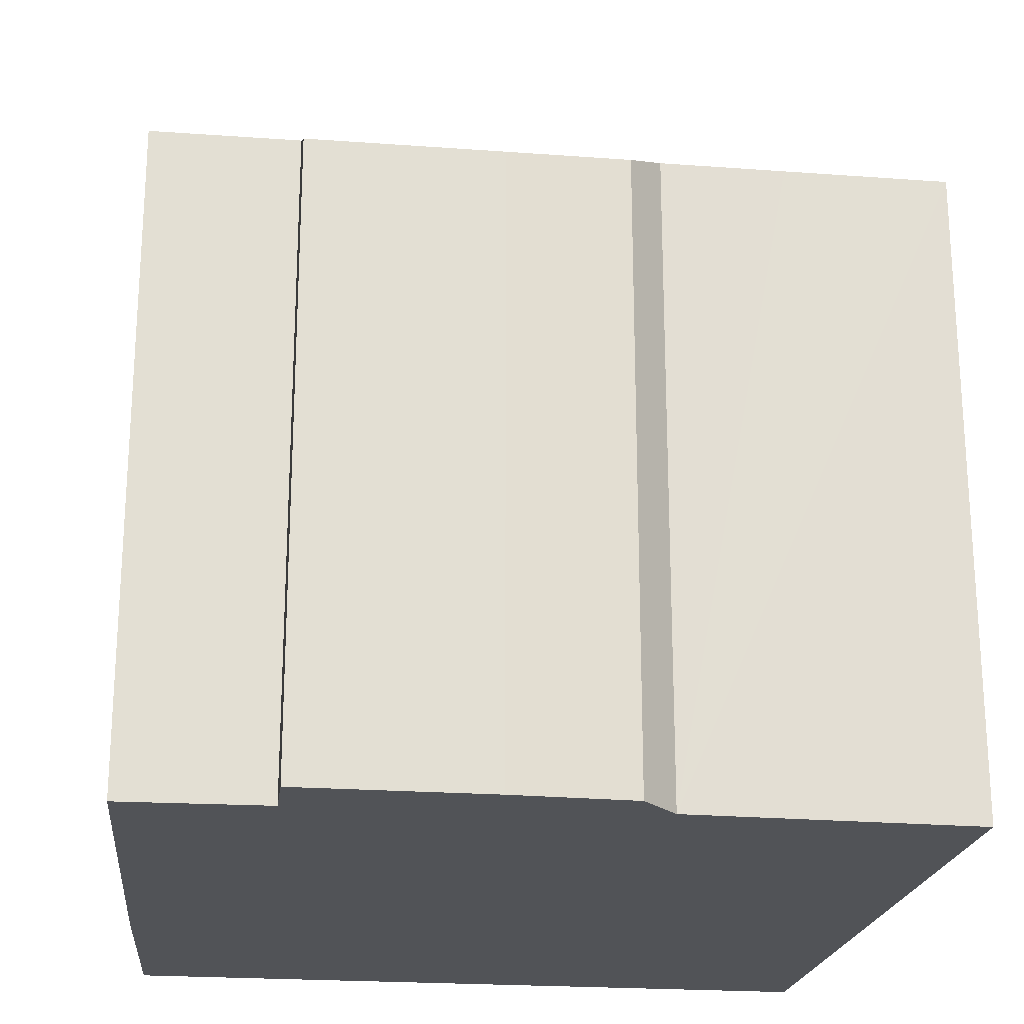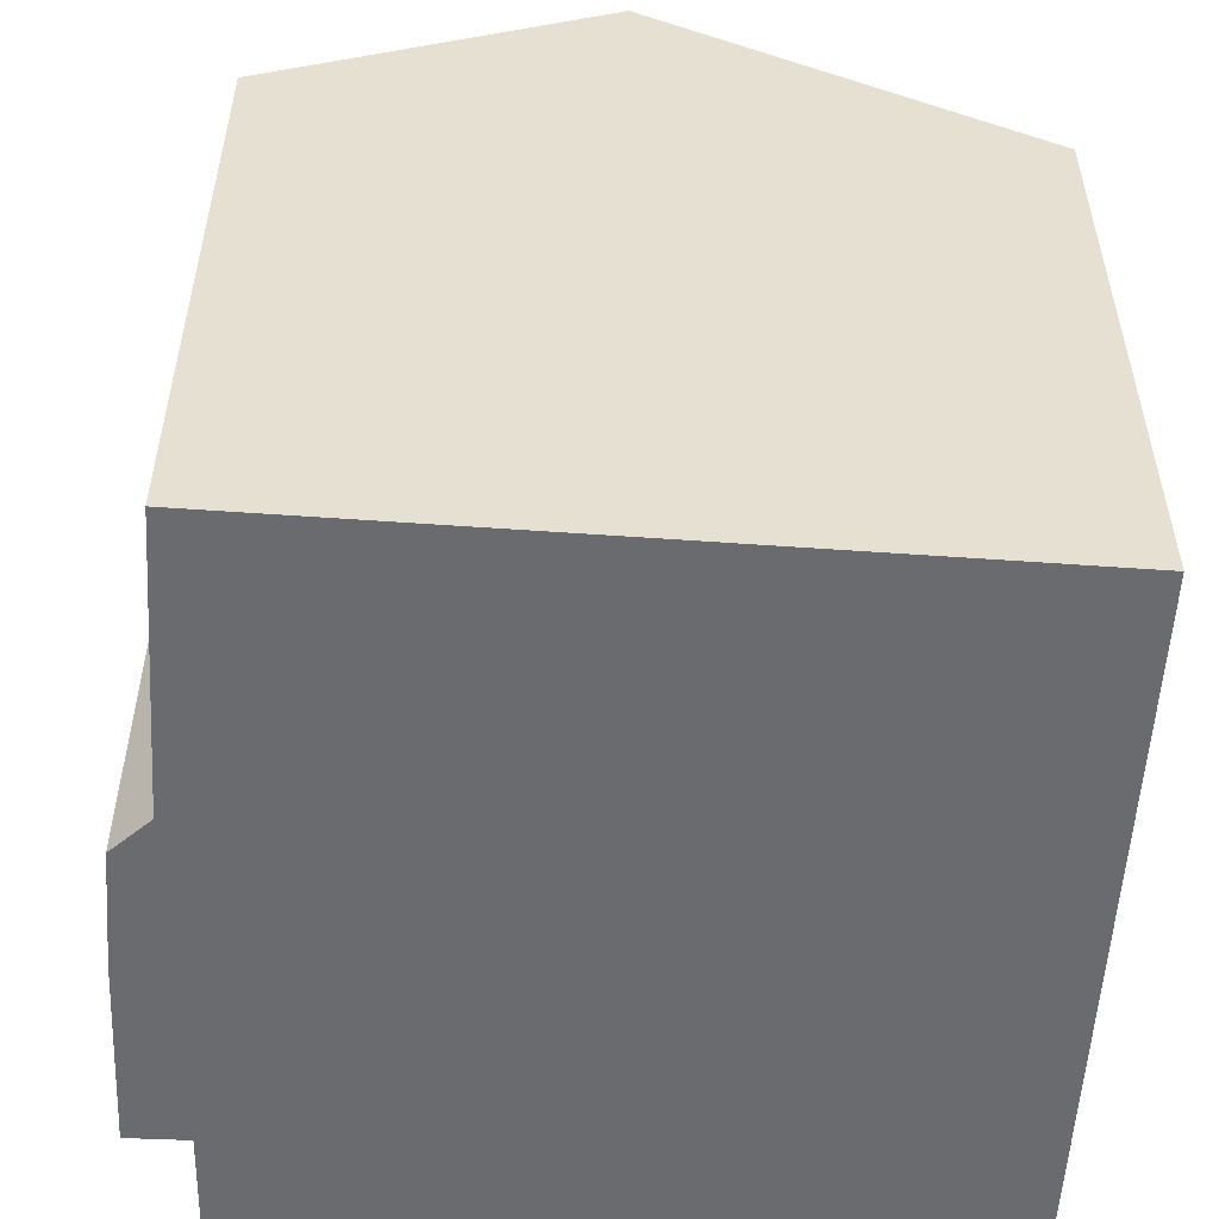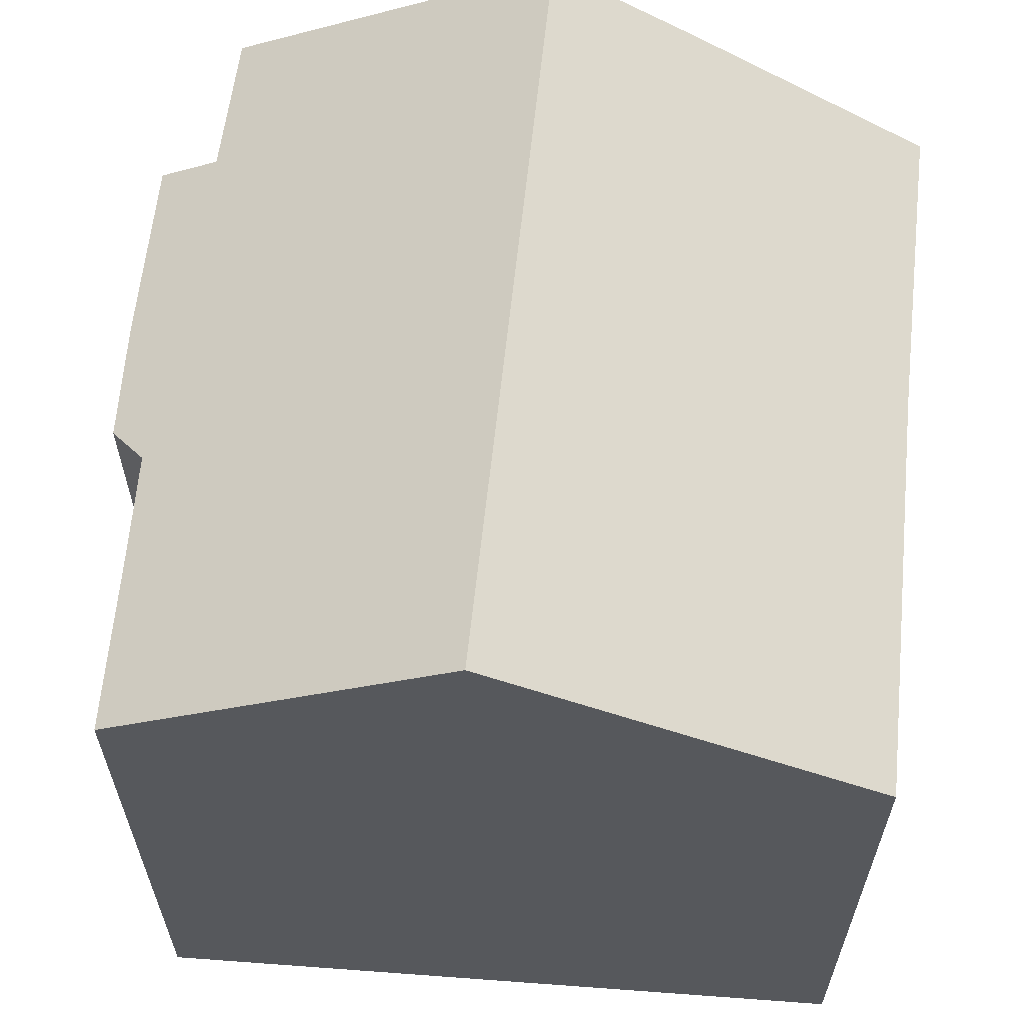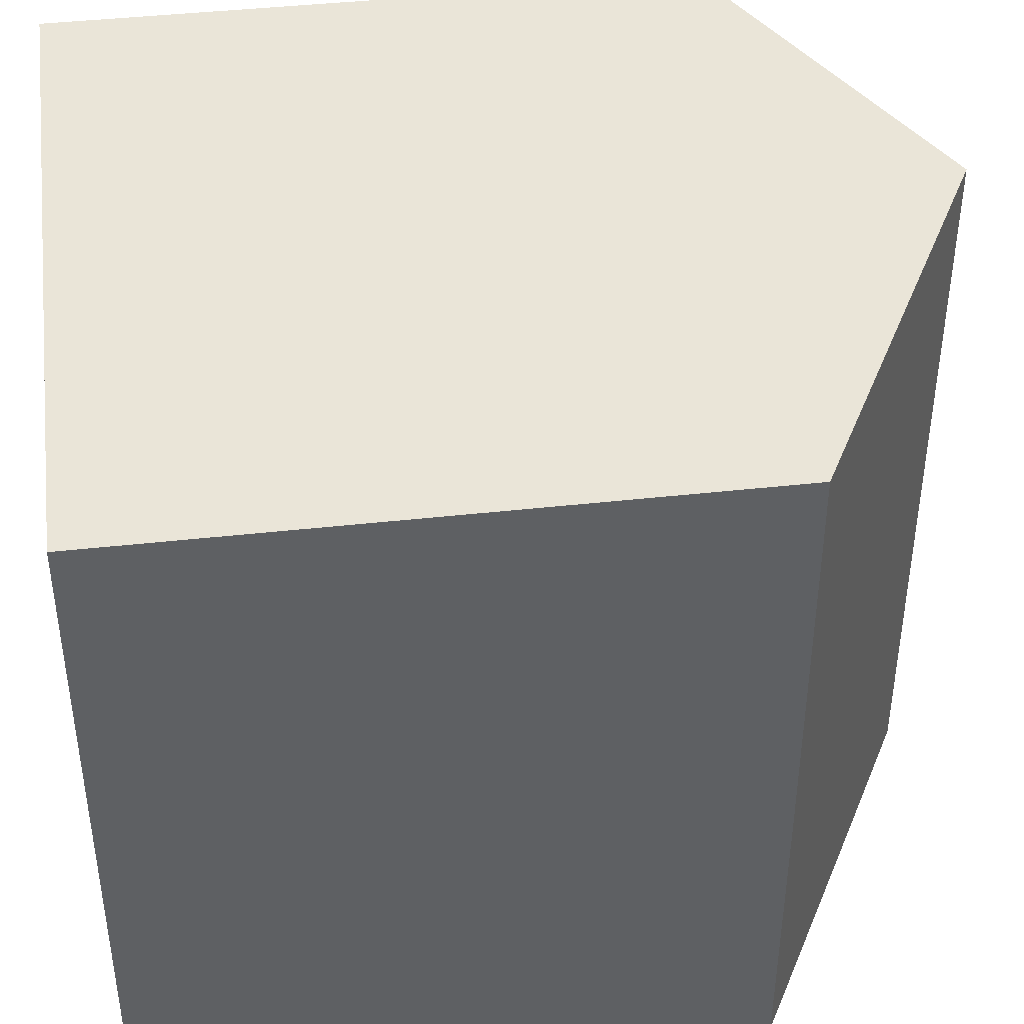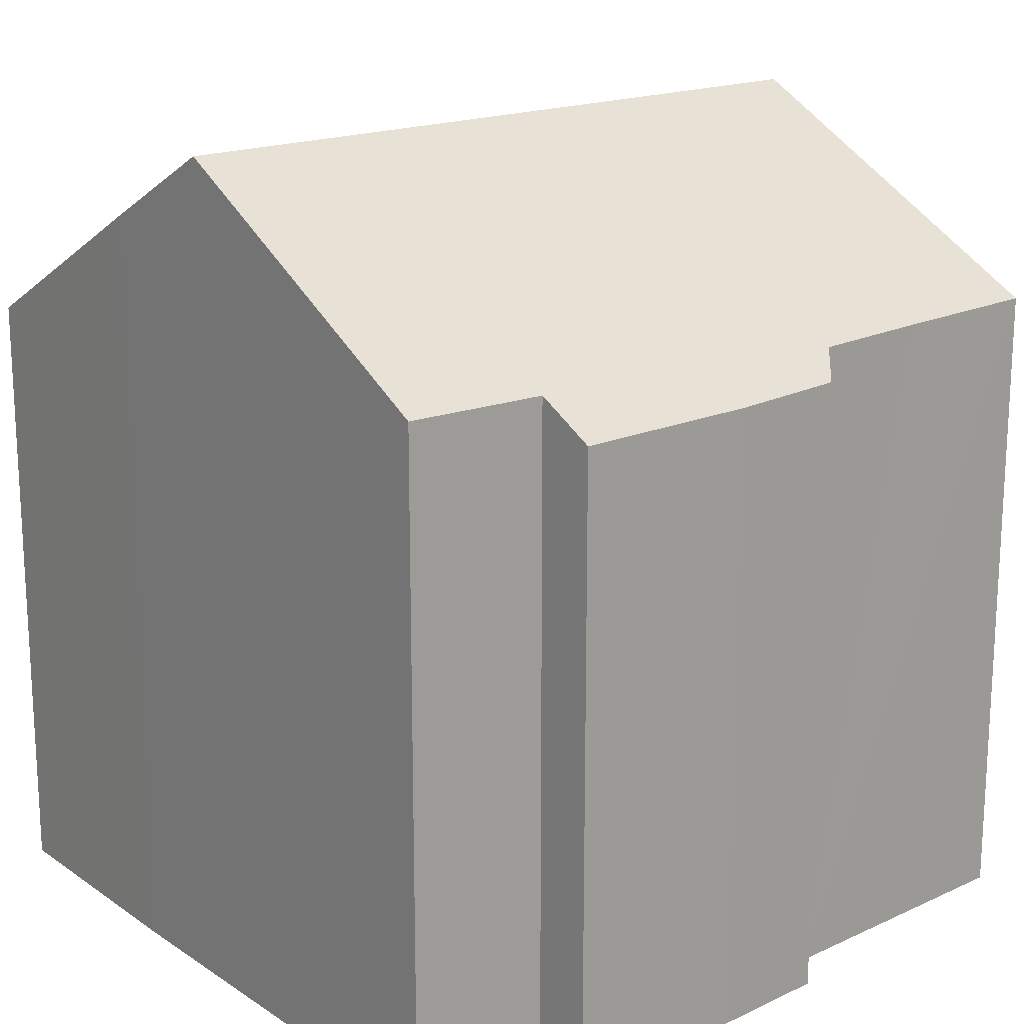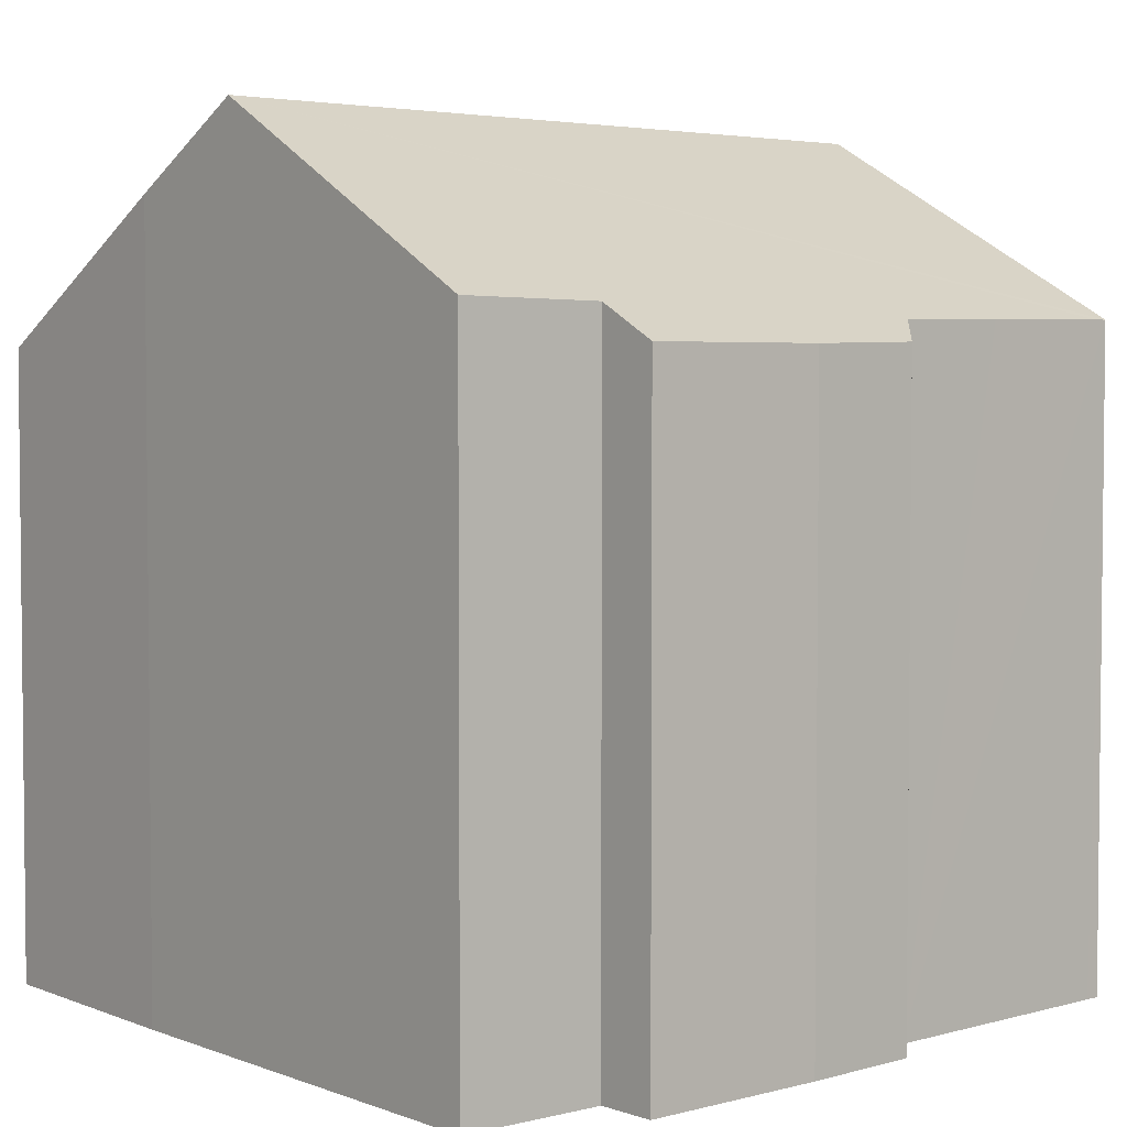
<metadata>
{"format":"obj","ext":"obj","renderer":"f3d","projection":"perspective","resolution":1024,"background":"white","views":[{"elev":-22.2,"azim":-96.9,"up":"+Y"},{"elev":-53.3,"azim":-2.3,"up":"+Y"},{"elev":61.9,"azim":6.4,"up":"+Y"},{"elev":42.4,"azim":82.4,"up":"+Z"},{"elev":17.8,"azim":-130.0,"up":"+Y"},{"elev":3.7,"azim":-130.6,"up":"+Y"}]}
</metadata>
<code>
v  7.993 11.48 -2.026
v  11.72 9.453 2.856
v  11.73 9.432 -1.866
v  5.866 12.64 -2.078
v  5.939 12.64 9.337
v  11.8 9.432 9.123
v  0.022 9.423 2.865
v  0.901 9.915 -0.006
v  0 9.421 5.769e-16
v  0.948 9.948 -2.197
v  0.101 9.46 4.675
v  0.671 9.771 5.208
v  0.736 9.8 7.064
v  0.795 9.824 9.296
v  0.801 9.827 9.524
v  4.342 11.77 9.395
v  0.948 1.345e-16 -2.197
v  0.901 3.674e-19 -0.006
v  0.022 -1.754e-16 2.865
v  0 0 0
v  0.101 -2.863e-16 4.675
v  0.671 -3.189e-16 5.208
v  0.795 -5.692e-16 9.296
v  0.801 -5.832e-16 9.524
v  0.736 -4.325e-16 7.064
v  7.993 1.241e-16 -2.026
v  5.866 1.272e-16 -2.078
v  11.73 1.143e-16 -1.866
v  4.342 -5.753e-16 9.395
v  11.8 -5.586e-16 9.123
v  5.939 -5.717e-16 9.337
v  11.72 -1.749e-16 2.856
g defaultobject
f 1 2 3
f 2 1 4
f 2 4 5
f 2 5 6
f 7 8 9
f 8 4 10
f 4 8 7
f 4 7 11
f 4 11 12
f 4 12 13
f 4 13 14
f 4 14 15
f 4 15 16
f 4 16 5
f 17 8 10
f 8 17 18
f 9 19 7
f 19 9 20
f 7 21 11
f 21 7 19
f 22 13 12
f 13 22 14
f 14 22 15
f 15 22 23
f 15 23 24
f 23 22 25
f 18 9 8
f 9 18 20
f 1 10 4
f 10 1 26
f 10 26 27
f 10 27 17
f 3 26 1
f 26 3 28
f 11 22 12
f 22 11 21
f 16 6 5
f 6 16 15
f 6 15 24
f 6 24 29
f 6 29 30
f 30 29 31
f 30 2 6
f 2 30 3
f 3 30 28
f 28 30 32
f 23 29 24
f 29 23 25
f 29 25 31
f 31 25 30
f 30 25 32
f 32 25 22
f 32 22 21
f 32 21 19
f 32 19 20
f 32 20 18
f 32 18 28
f 28 18 17
f 28 17 27
f 28 27 26

</code>
